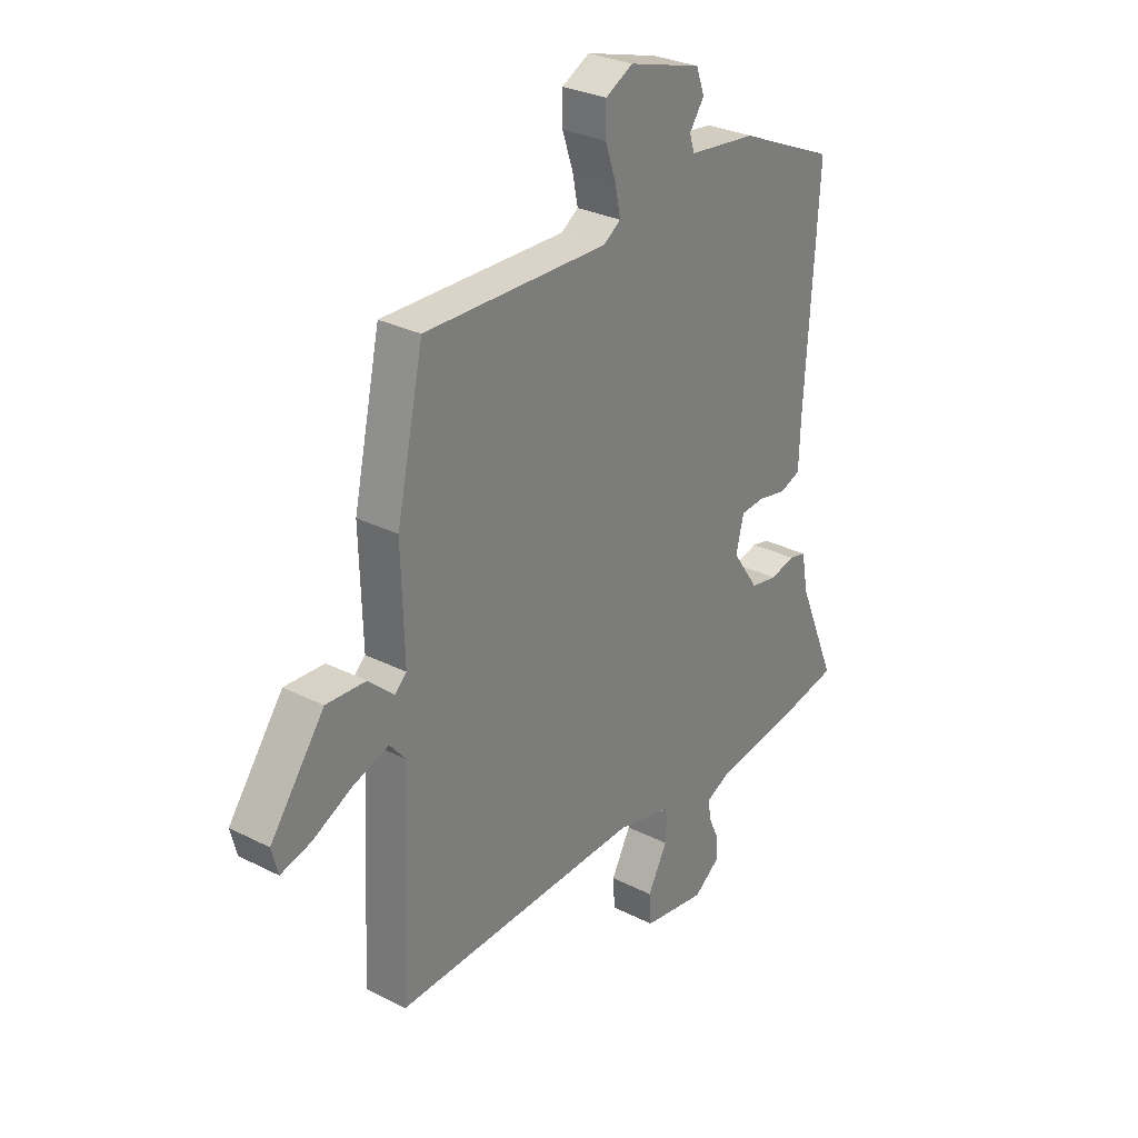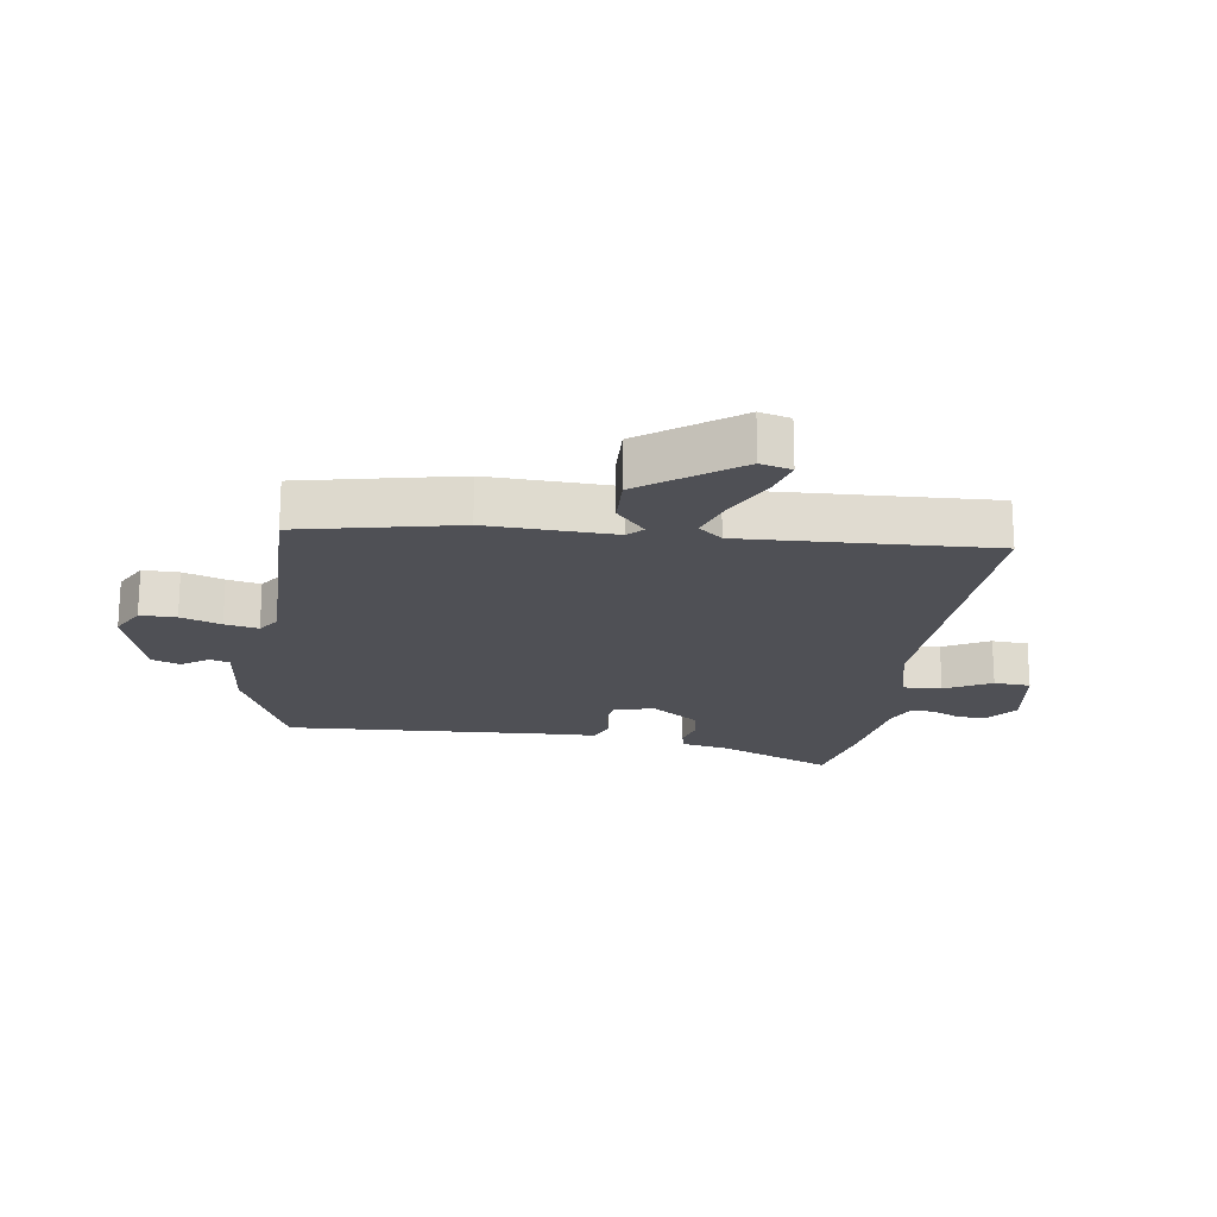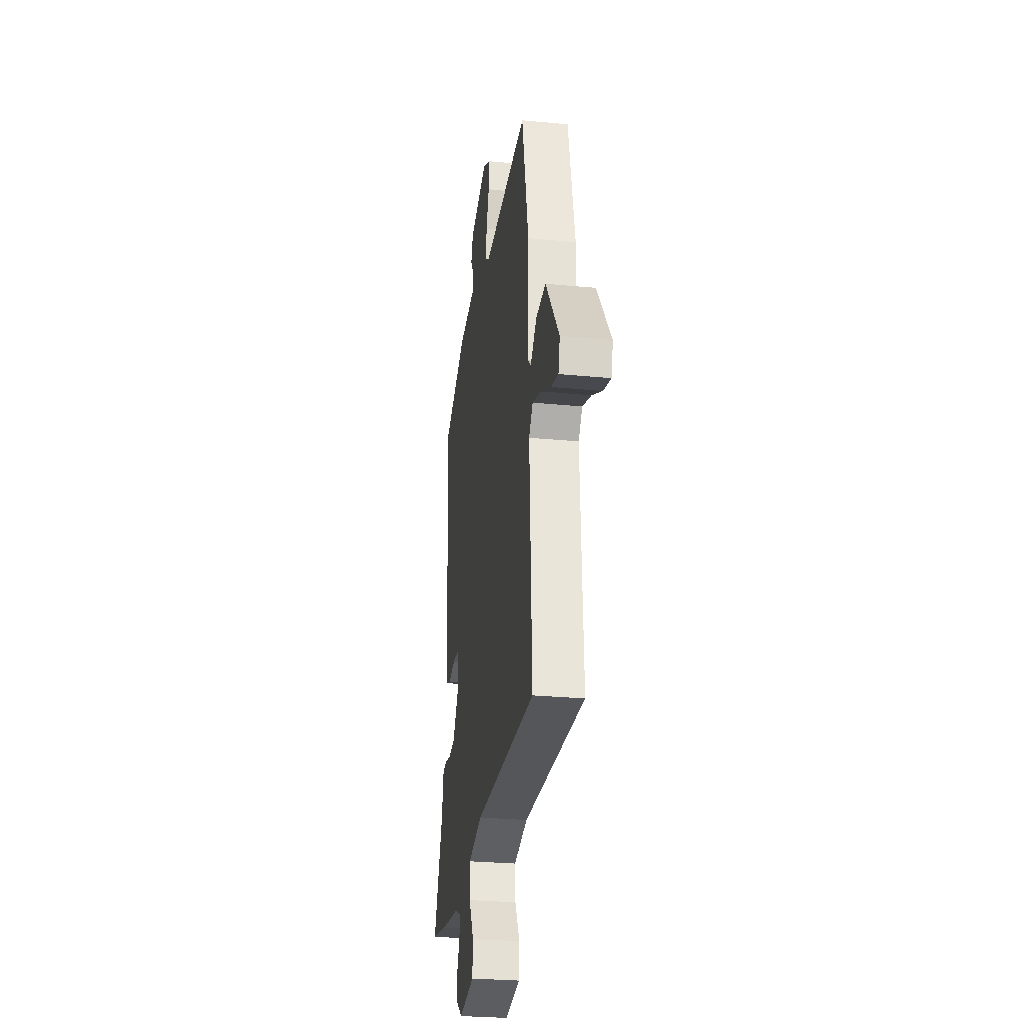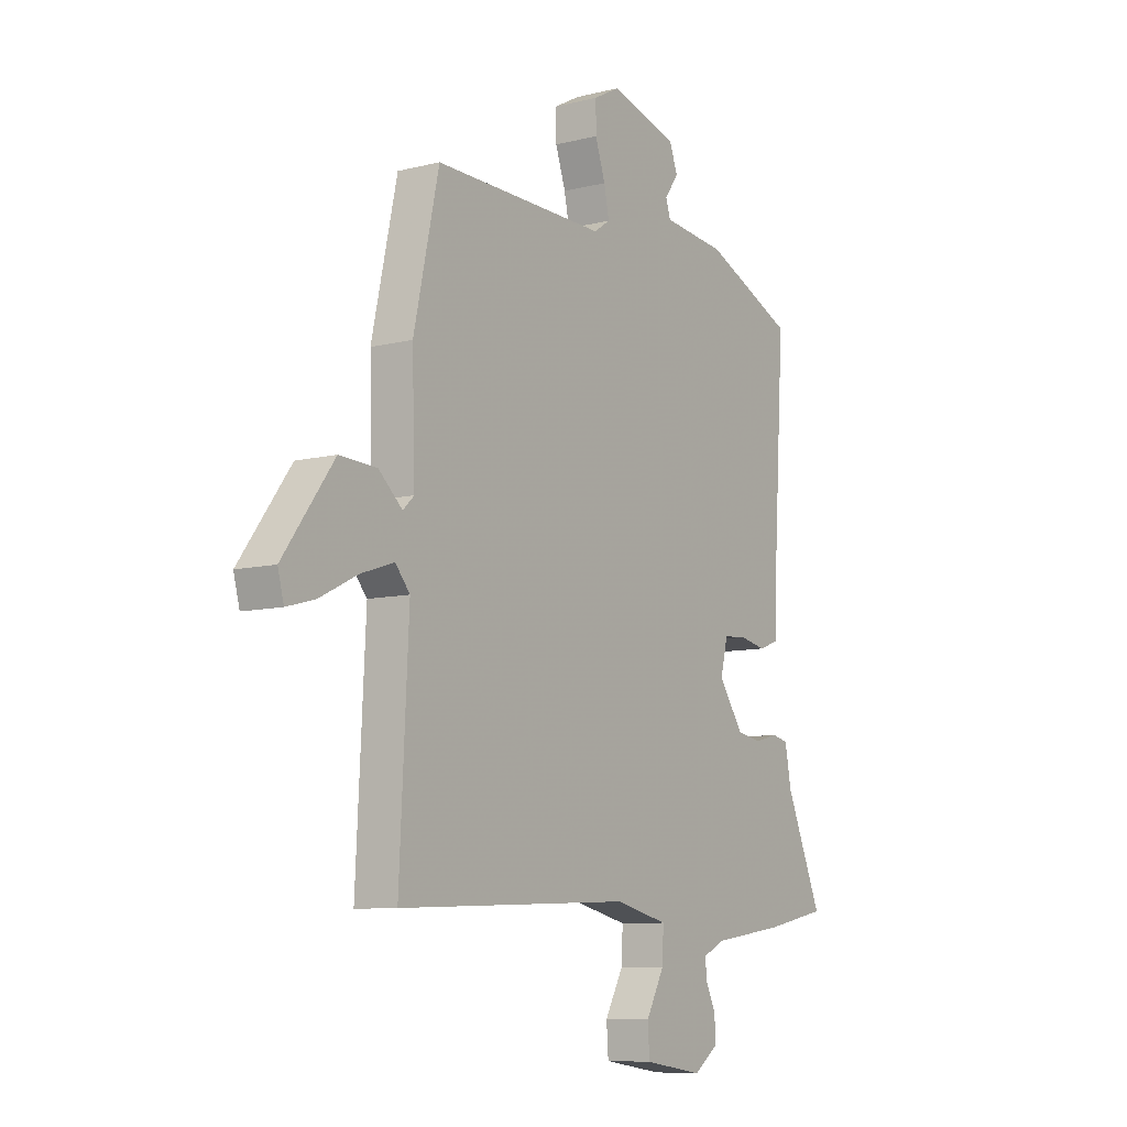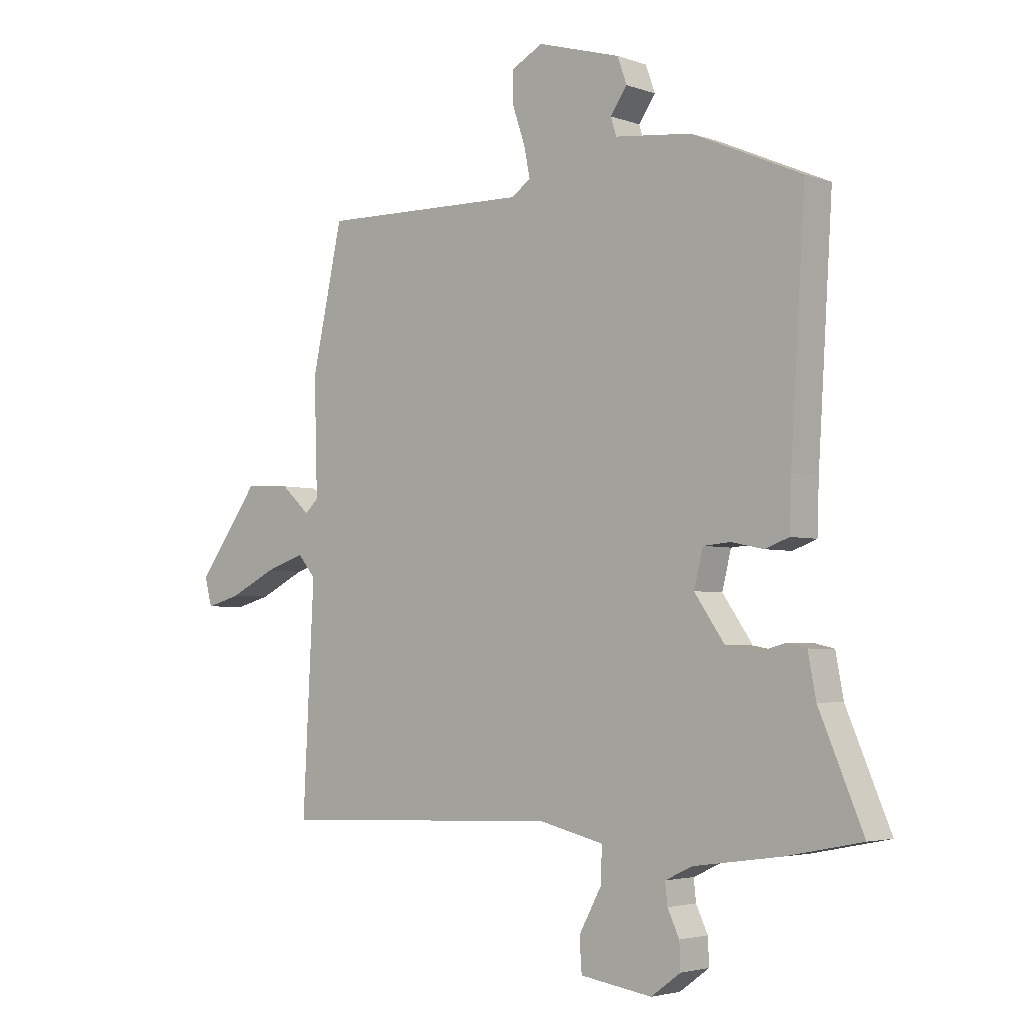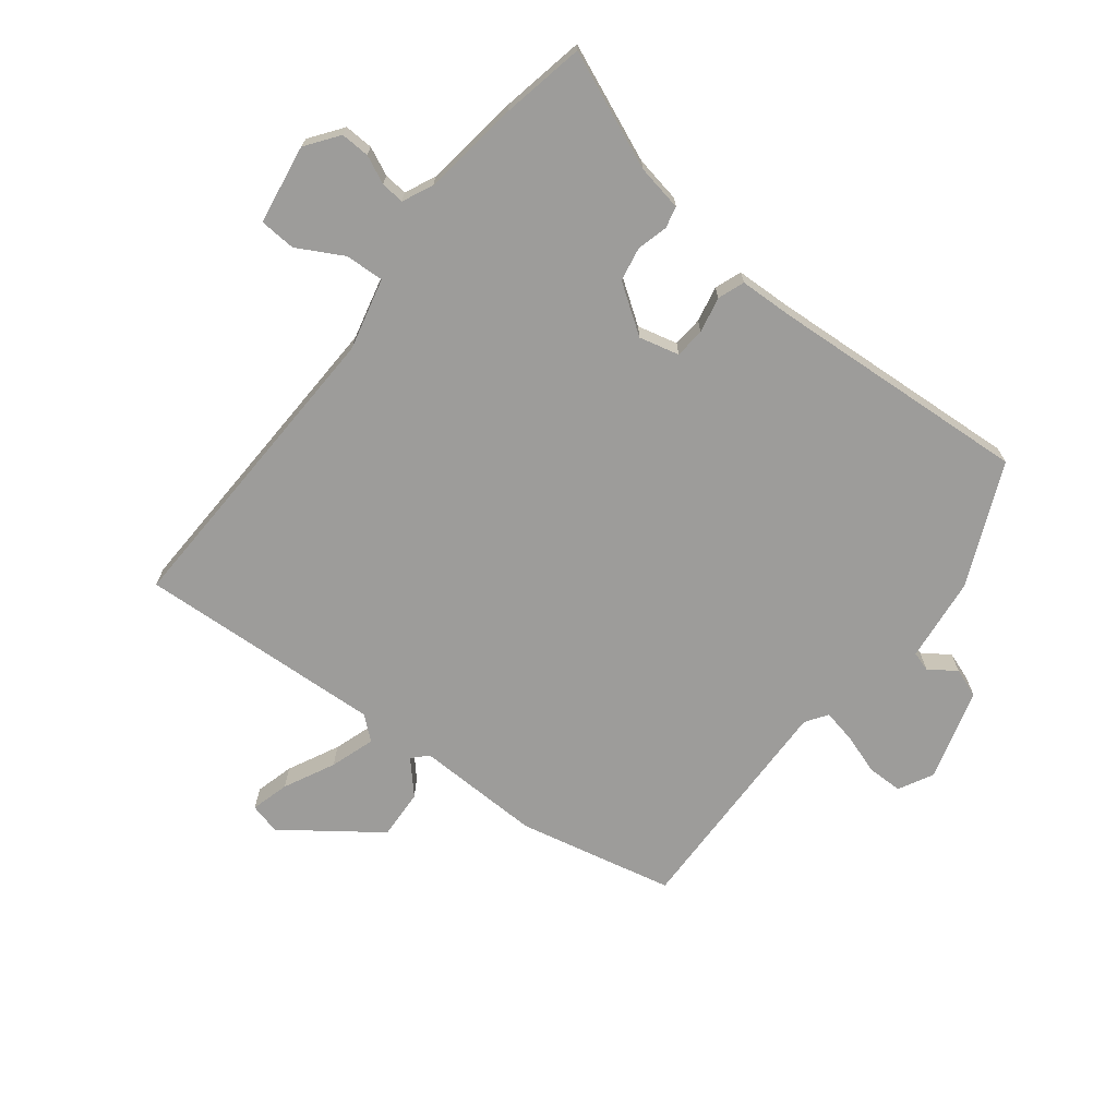
<metadata>
{"format":"obj","ext":"obj","renderer":"f3d","projection":"perspective","resolution":1024,"background":"white","views":[{"elev":29.2,"azim":127.0,"up":"+Z"},{"elev":-19.4,"azim":81.5,"up":"+Y"},{"elev":-27.7,"azim":81.6,"up":"+Z"},{"elev":-8.7,"azim":124.2,"up":"+Z"},{"elev":-3.5,"azim":-139.6,"up":"+Z"},{"elev":-70.0,"azim":-127.7,"up":"+Y"}]}
</metadata>
<code>
v -0.457 0.07 -0.509
v -0.592 0.07 -0.482
v -0.513 0.07 -0.295
v -0.499 0.07 -0.22
v -0.464 0.07 -0.212
v -0.414 0.07 -0.225
v -0.359 0.07 -0.215
v -0.305 0.07 -0.137
v -0.321 0.07 -0.072
v -0.37 0.07 -0.068
v -0.428 0.07 -0.08
v -0.471 0.07 -0.064
v -0.474 0.07 0.026
v -0.5 0.07 0.445
v -0.303 0.07 0.531
v -0.165 0.07 0.546
v -0.155 0.07 0.578
v -0.185 0.07 0.621
v -0.168 0.07 0.668
v -0.019 0.07 0.711
v 0.037 0.07 0.681
v 0.037 0.07 0.623
v 0.015 0.07 0.558
v 0.004 0.07 0.504
v 0.039 0.07 0.48
v 0.414 0.07 0.487
v 0.469 0.07 0.234
v 0.463 0.07 0.03
v 0.487 0.07 0.007
v 0.539 0.07 0.054
v 0.62 0.07 0.058
v 0.731 0.07 -0.094
v 0.718 0.07 -0.144
v 0.656 0.07 -0.127
v 0.574 0.07 -0.086
v 0.502 0.07 -0.062
v 0.47 0.07 -0.1
v 0.49 0.07 -0.498
v -0.019 0.07 -0.479
v -0.135 0.07 -0.507
v -0.132 0.07 -0.57
v -0.092 0.07 -0.644
v -0.096 0.07 -0.703
v -0.225 0.07 -0.723
v -0.278 0.07 -0.684
v -0.276 0.07 -0.637
v -0.255 0.07 -0.592
v -0.251 0.07 -0.554
v -0.3 0.07 -0.531
v -0.457 0 -0.509
v -0.592 0 -0.482
v -0.513 0 -0.295
v -0.499 0 -0.22
v -0.464 0 -0.212
v -0.414 0 -0.225
v -0.359 0 -0.215
v -0.305 0 -0.137
v -0.321 0 -0.072
v -0.37 0 -0.068
v -0.428 0 -0.08
v -0.471 0 -0.064
v -0.474 0 0.026
v -0.5 0 0.445
v -0.303 0 0.531
v -0.165 0 0.546
v -0.155 0 0.578
v -0.185 0 0.621
v -0.168 0 0.668
v -0.019 0 0.711
v 0.037 0 0.681
v 0.037 0 0.623
v 0.015 0 0.558
v 0.004 0 0.504
v 0.039 0 0.48
v 0.414 0 0.487
v 0.469 0 0.234
v 0.463 0 0.03
v 0.487 0 0.007
v 0.539 0 0.054
v 0.62 0 0.058
v 0.731 0 -0.094
v 0.718 0 -0.144
v 0.656 0 -0.127
v 0.574 0 -0.086
v 0.502 0 -0.062
v 0.47 0 -0.1
v 0.49 0 -0.498
v -0.019 0 -0.479
v -0.135 0 -0.507
v -0.132 0 -0.57
v -0.092 0 -0.644
v -0.096 0 -0.703
v -0.225 0 -0.723
v -0.278 0 -0.684
v -0.276 0 -0.637
v -0.255 0 -0.592
v -0.251 0 -0.554
v -0.3 0 -0.531
f 45 46 47
f 44 45 47
f 43 44 47
f 42 43 47
f 41 42 47
f 40 41 47 48
f 37 38 39
f 36 37 39 40
f 33 34 35
f 32 33 35
f 31 32 35
f 30 31 35
f 29 30 35
f 28 29 35 36
f 25 26 27 28
f 40 48 49
f 36 40 49
f 28 36 49
f 25 28 49
f 24 25 49
f 21 22 23
f 20 21 23
f 19 20 23
f 18 19 23
f 17 18 23
f 13 14 15 16
f 12 13 16
f 11 12 16
f 10 11 16
f 9 10 16
f 17 23 24
f 16 17 24
f 9 16 24
f 8 9 24
f 3 4 5 6
f 3 6 7
f 2 3 7
f 1 2 7
f 8 24 49 1
f 1 7 8
f 96 95 94
f 96 94 93
f 96 93 92
f 96 92 91
f 96 91 90
f 97 96 90 89
f 88 87 86
f 89 88 86 85
f 84 83 82
f 84 82 81
f 84 81 80
f 84 80 79
f 84 79 78
f 85 84 78 77
f 77 76 75 74
f 98 97 89
f 98 89 85
f 98 85 77
f 98 77 74
f 98 74 73
f 72 71 70
f 72 70 69
f 72 69 68
f 72 68 67
f 72 67 66
f 65 64 63 62
f 65 62 61
f 65 61 60
f 65 60 59
f 65 59 58
f 73 72 66
f 73 66 65
f 73 65 58
f 73 58 57
f 55 54 53 52
f 56 55 52
f 56 52 51
f 56 51 50
f 50 98 73 57
f 57 56 50
f 1 50 51 2
f 2 51 52 3
f 3 52 53 4
f 4 53 54 5
f 5 54 55 6
f 6 55 56 7
f 7 56 57 8
f 8 57 58 9
f 9 58 59 10
f 10 59 60 11
f 11 60 61 12
f 12 61 62 13
f 13 62 63 14
f 14 63 64 15
f 15 64 65 16
f 16 65 66 17
f 17 66 67 18
f 18 67 68 19
f 19 68 69 20
f 20 69 70 21
f 21 70 71 22
f 22 71 72 23
f 23 72 73 24
f 24 73 74 25
f 25 74 75 26
f 26 75 76 27
f 27 76 77 28
f 28 77 78 29
f 29 78 79 30
f 30 79 80 31
f 31 80 81 32
f 32 81 82 33
f 33 82 83 34
f 34 83 84 35
f 35 84 85 36
f 36 85 86 37
f 37 86 87 38
f 38 87 88 39
f 39 88 89 40
f 40 89 90 41
f 41 90 91 42
f 42 91 92 43
f 43 92 93 44
f 44 93 94 45
f 45 94 95 46
f 46 95 96 47
f 47 96 97 48
f 48 97 98 49
f 49 98 50 1

</code>
